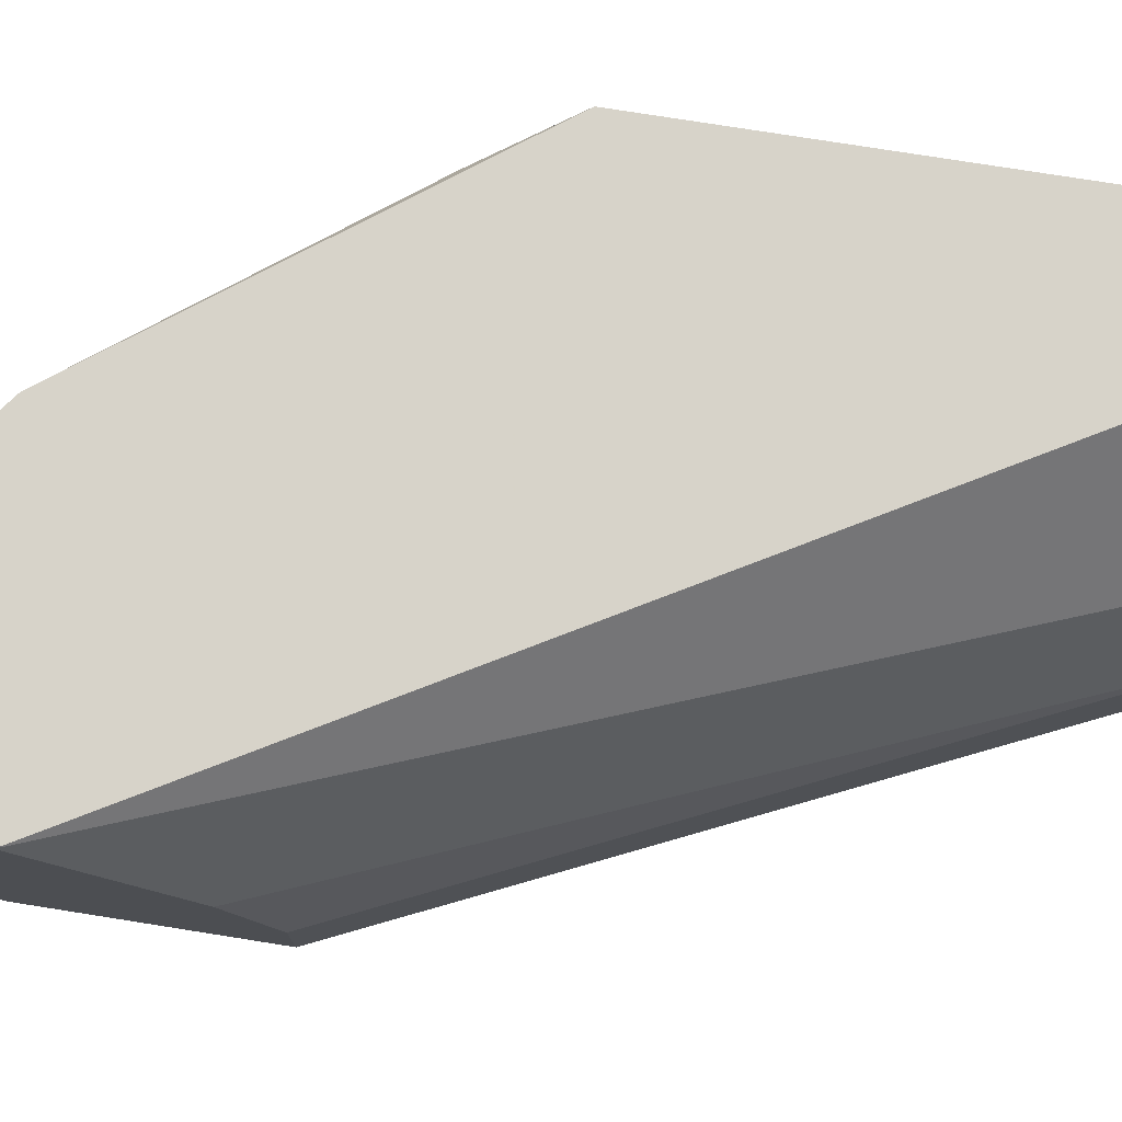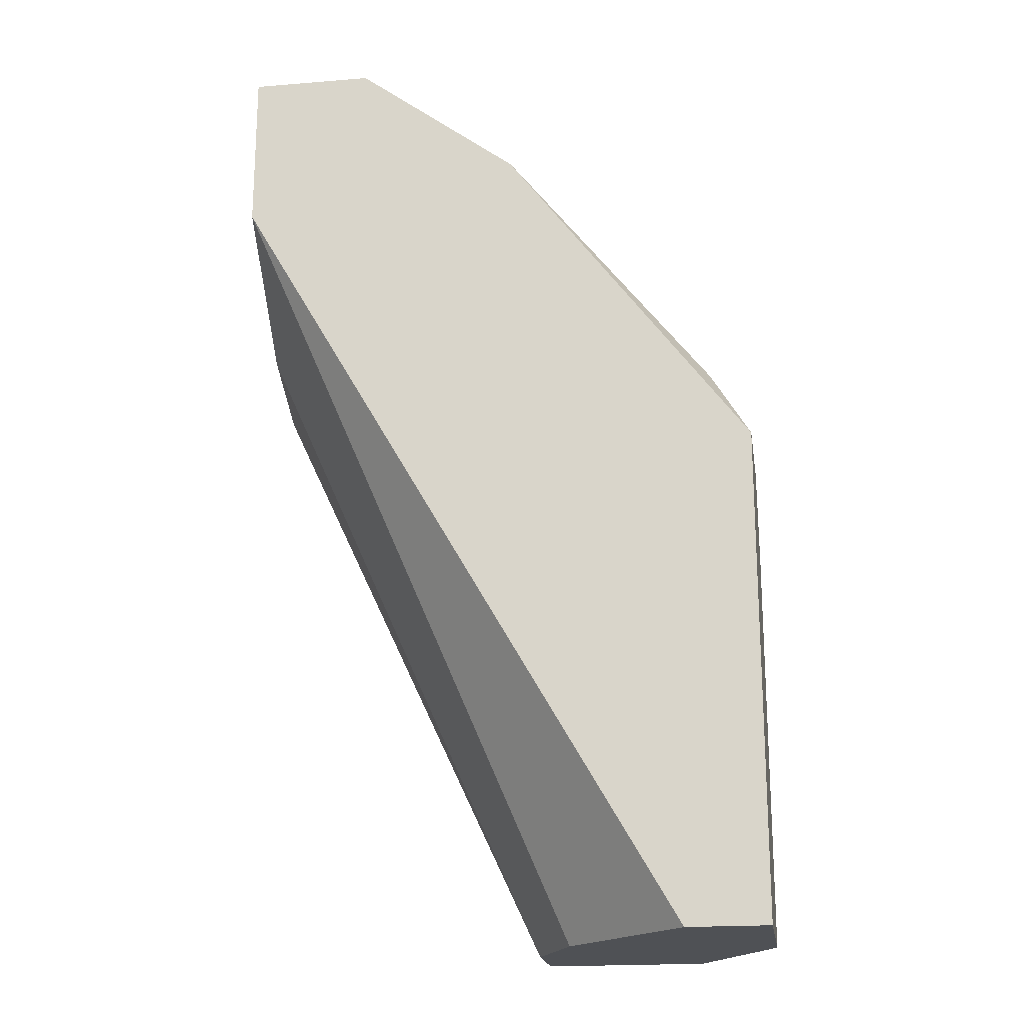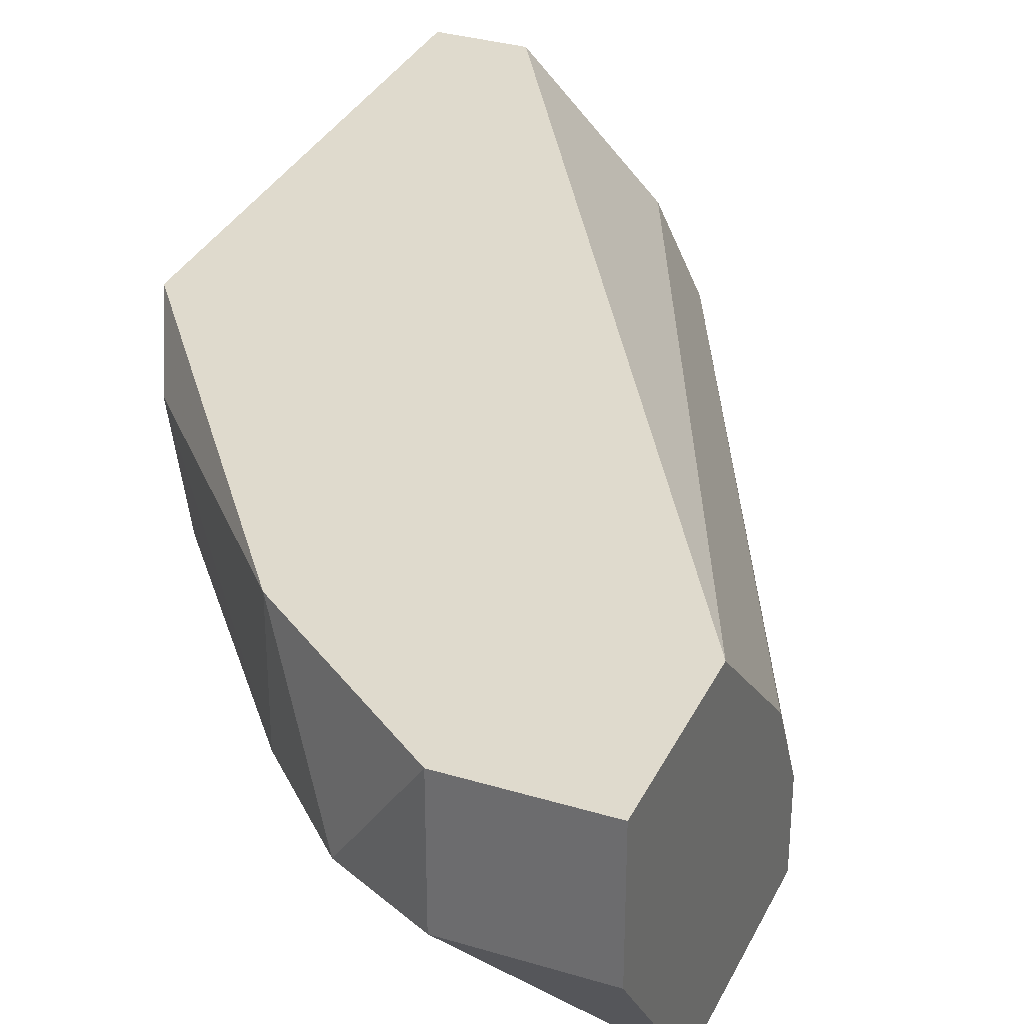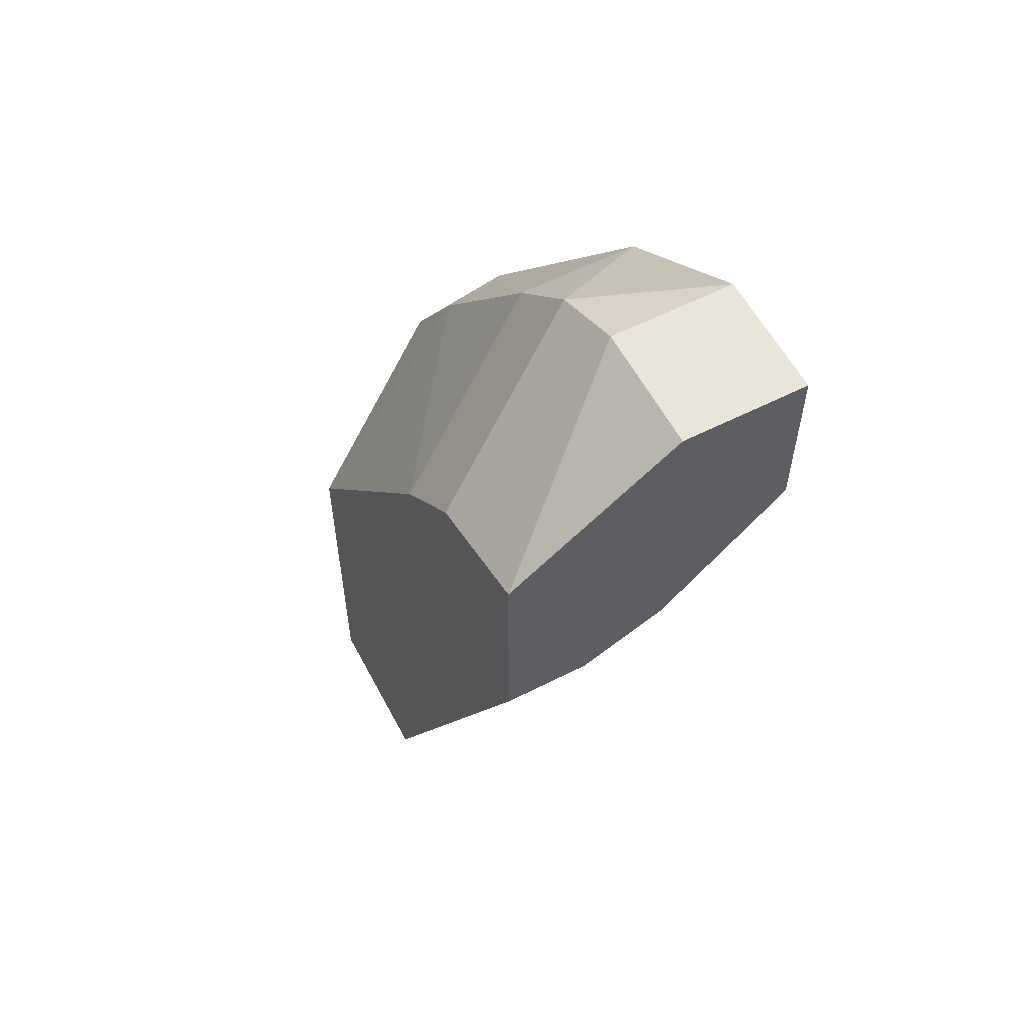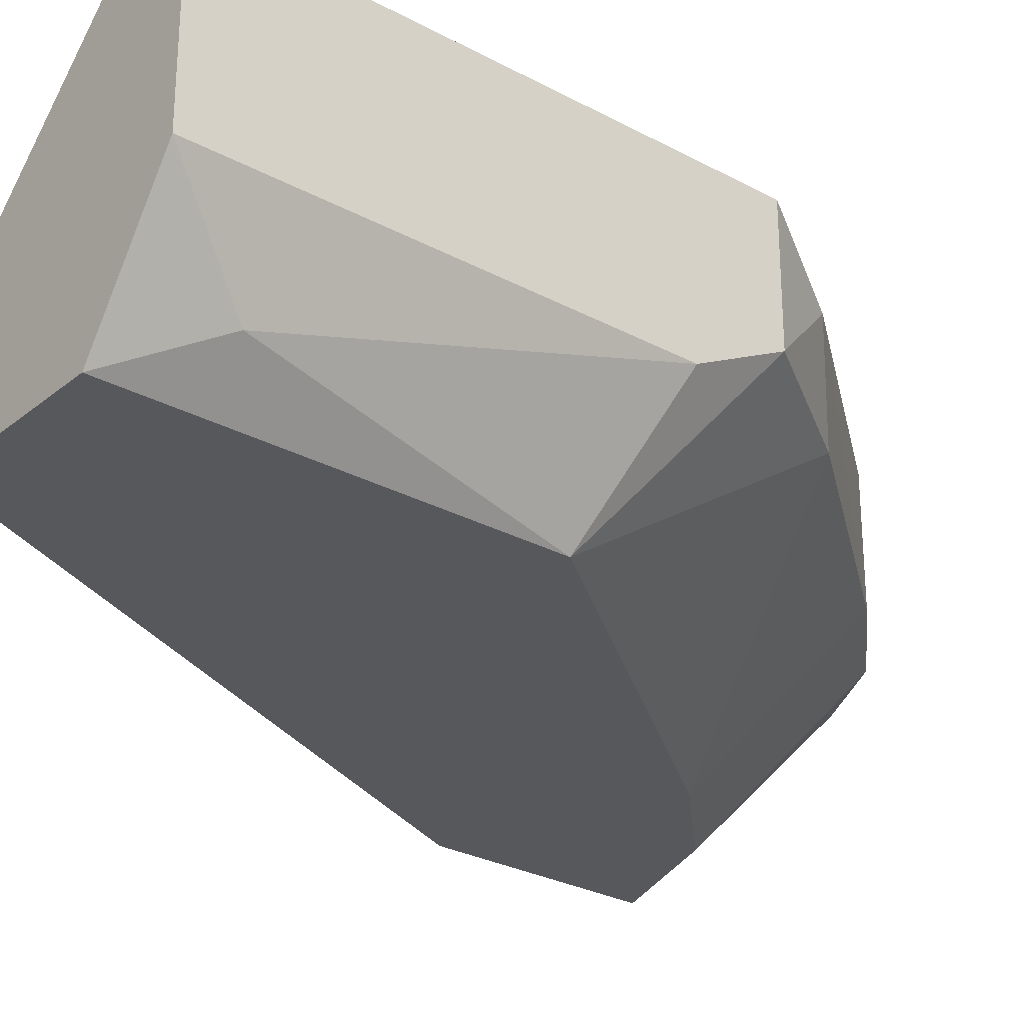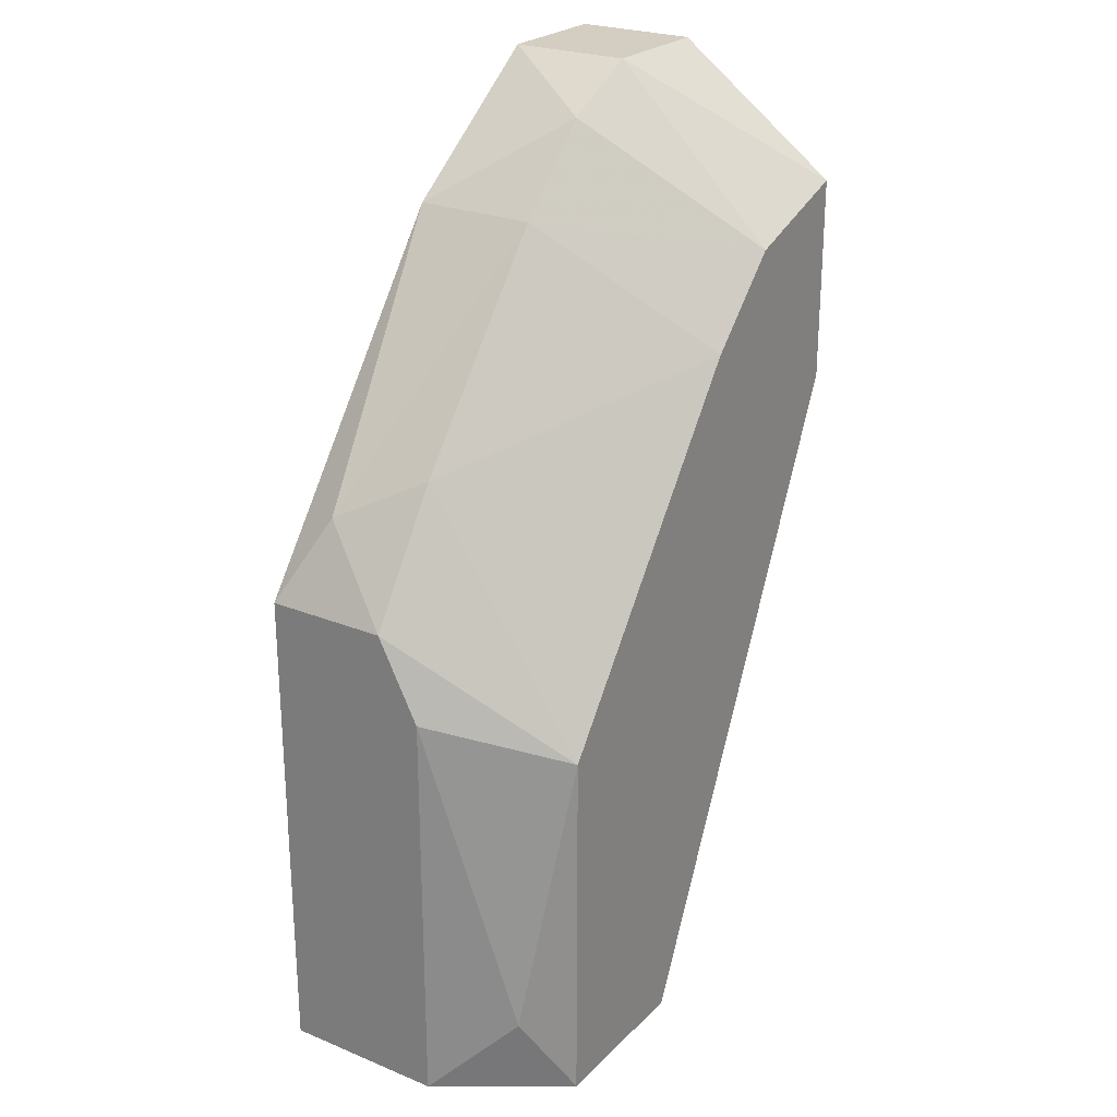
<metadata>
{"format":"obj","ext":"obj","renderer":"f3d","projection":"perspective","resolution":1024,"background":"white","views":[{"elev":76.4,"azim":99.0,"up":"+Y"},{"elev":-19.6,"azim":-171.3,"up":"+Z"},{"elev":32.8,"azim":22.7,"up":"+Y"},{"elev":57.9,"azim":62.3,"up":"+Z"},{"elev":-28.0,"azim":-129.3,"up":"+Y"},{"elev":24.9,"azim":-56.5,"up":"+Z"}]}
</metadata>
<code>
v -0.3056 0.2094 0.01035
v -0.1792 0.2726 0.2317
v -0.2108 0.2726 0.2317
v -0.3162 0.2726 -0.01074
v -0.1792 0.1988 0.1473
v -0.3162 0.241 0.1157
v -0.2529 0.2199 -0.01074
v -0.2108 0.1988 0.1895
v -0.1792 0.2726 0.1895
v -0.3162 0.2726 0.1157
v -0.2951 0.1988 0.08415
v -0.2529 0.1988 -0.01074
v -0.2319 0.241 0.2211
v -0.2951 0.2726 -0.01074
v -0.1792 0.1988 0.2
v -0.3162 0.2305 -0.01074
v -0.1792 0.241 0.1579
v -0.2951 0.1988 -0.01074
v -0.2635 0.241 -0.01074
v -0.1792 0.241 0.2317
v -0.2529 0.2726 0.2
v -0.2951 0.241 0.1473
v -0.2108 0.241 0.2317
v -0.2319 0.1988 0.1684
v -0.3162 0.2305 0.09468
v -0.1792 0.2199 0.1473
v -0.2529 0.241 0.2
v -0.3056 0.2621 0.1368
f 22 27 28
f 3 2 4
f 4 2 9
f 2 5 9
f 3 4 10
f 4 6 10
f 5 8 11
f 4 7 12
f 7 5 12
f 5 11 12
f 7 4 14
f 4 9 14
f 5 2 15
f 8 5 15
f 6 4 16
f 4 12 16
f 9 5 17
f 7 9 17
f 11 1 18
f 12 11 18
f 1 16 18
f 16 12 18
f 9 7 19
f 7 14 19
f 14 9 19
f 2 3 20
f 15 2 20
f 3 10 21
f 13 3 21
f 6 11 22
f 3 13 23
f 13 8 23
f 8 15 23
f 20 3 23
f 15 20 23
f 11 8 24
f 22 11 24
f 1 11 25
f 11 6 25
f 6 16 25
f 16 1 25
f 5 7 26
f 17 5 26
f 7 17 26
f 8 13 27
f 13 21 27
f 24 8 27
f 22 24 27
f 10 6 28
f 21 10 28
f 6 22 28
f 27 21 28

</code>
